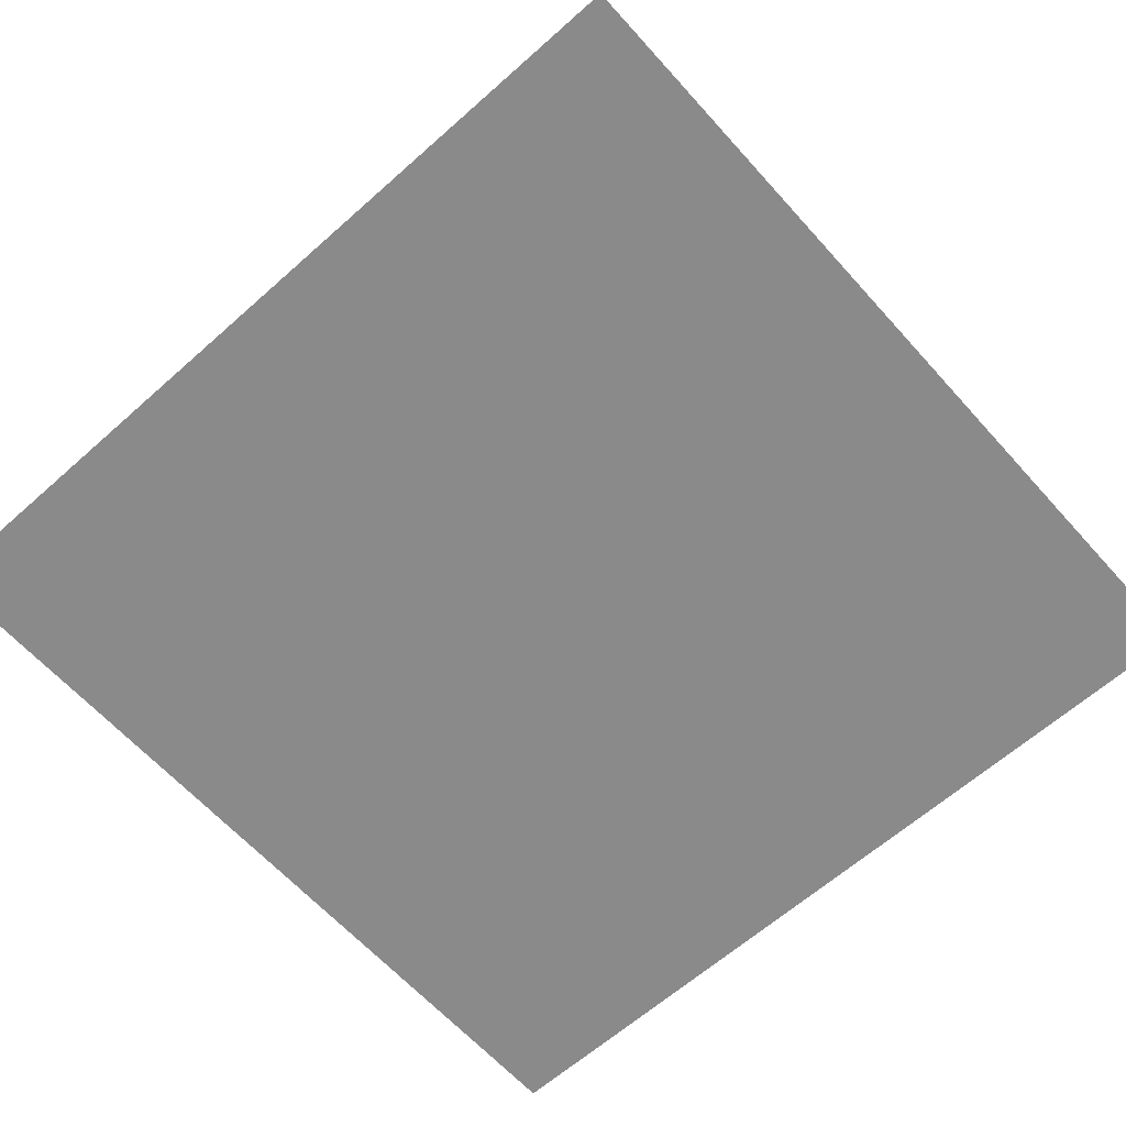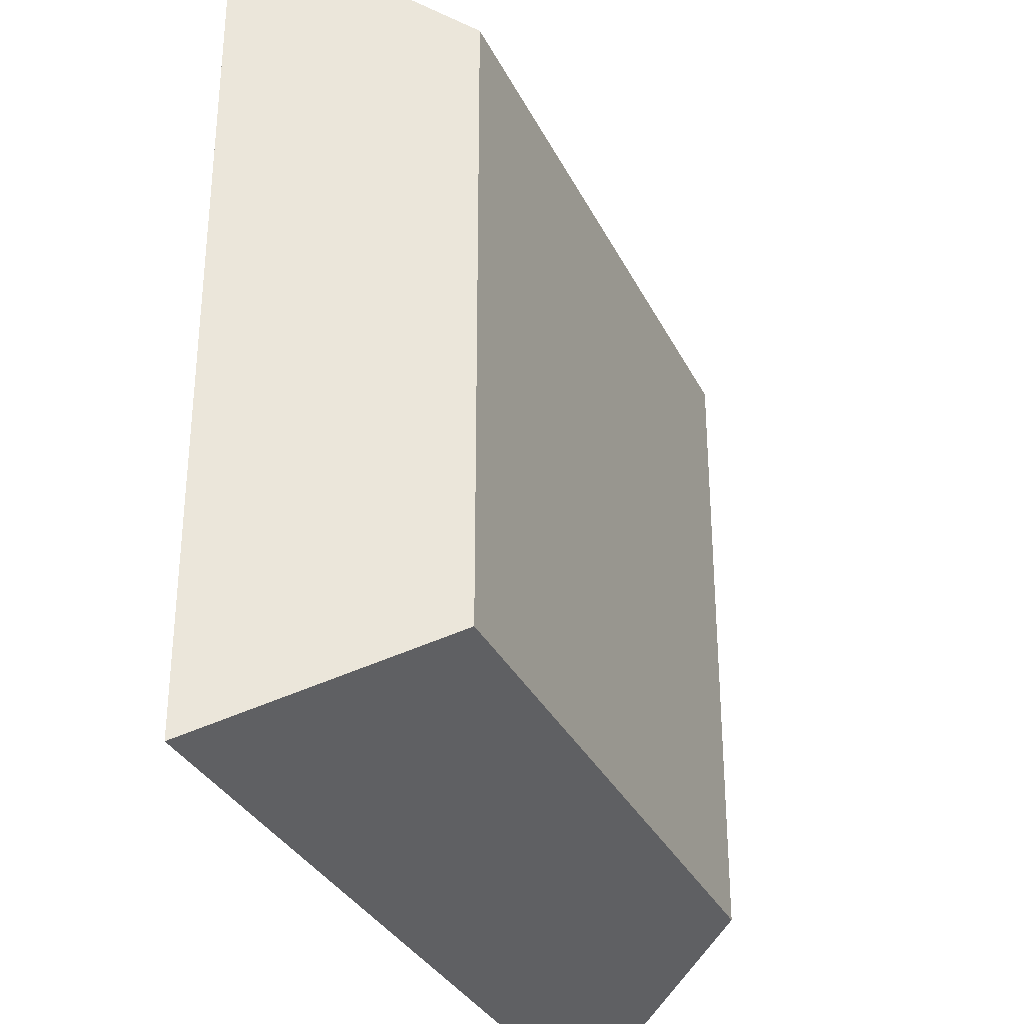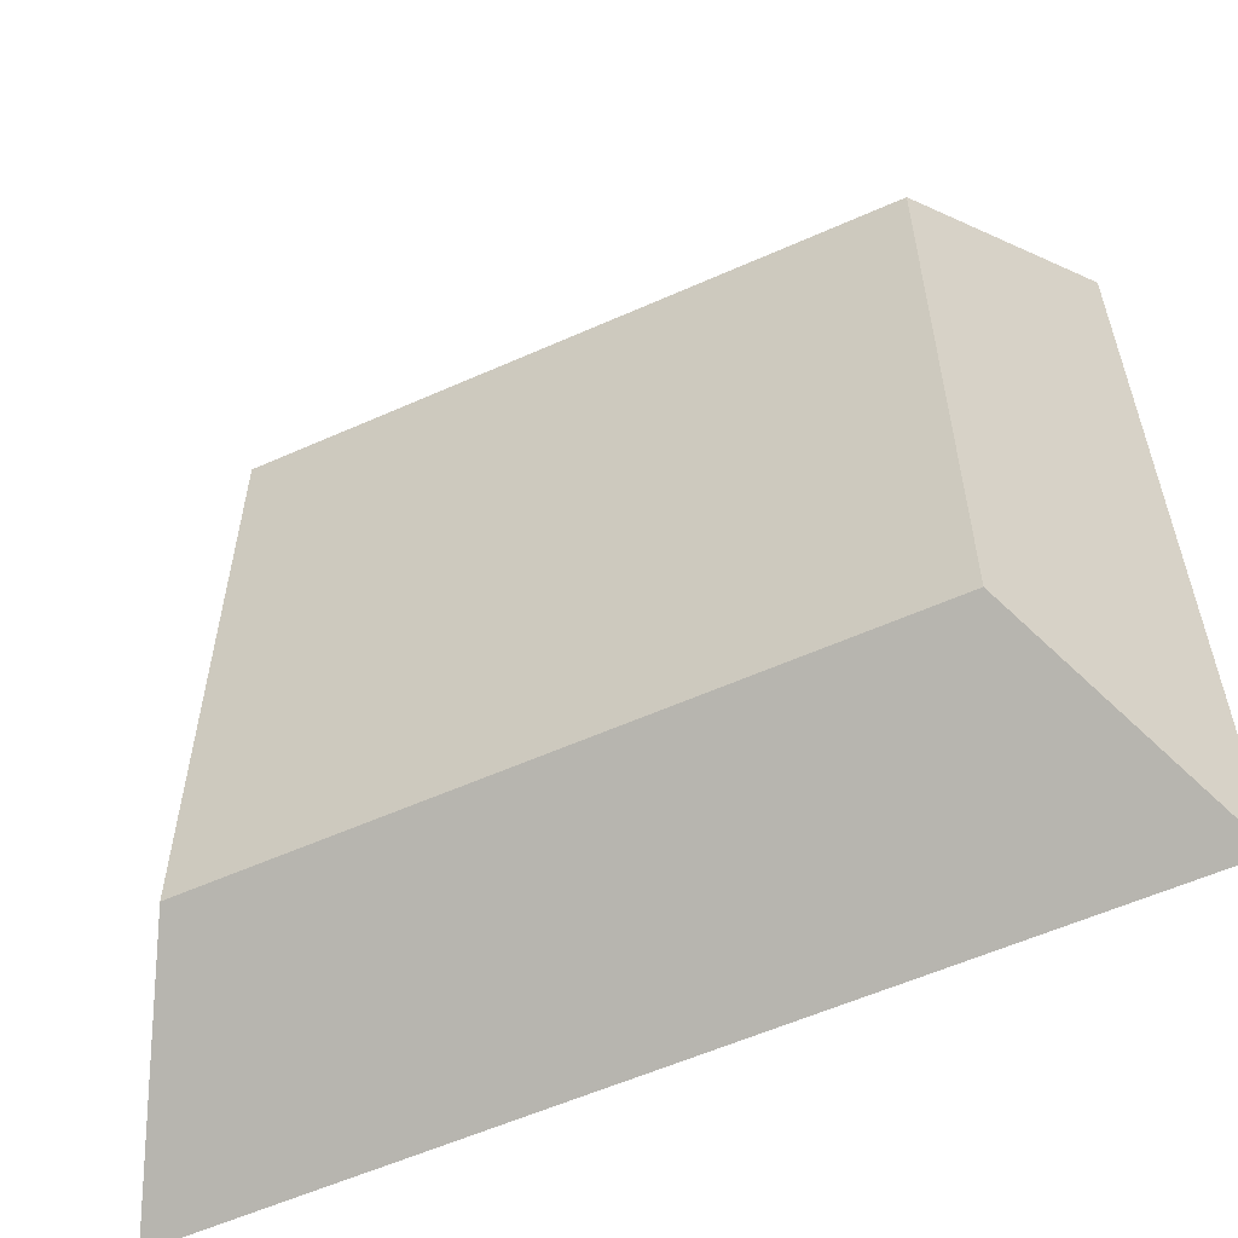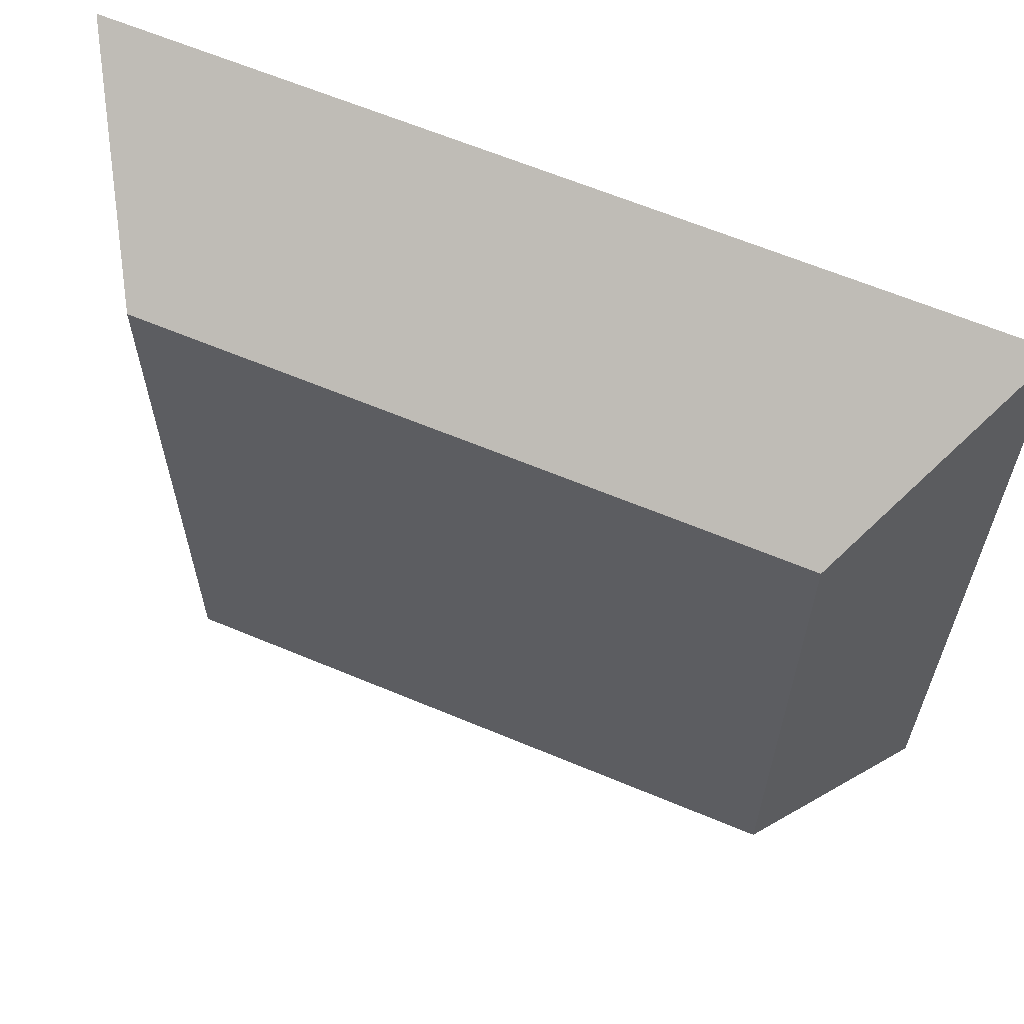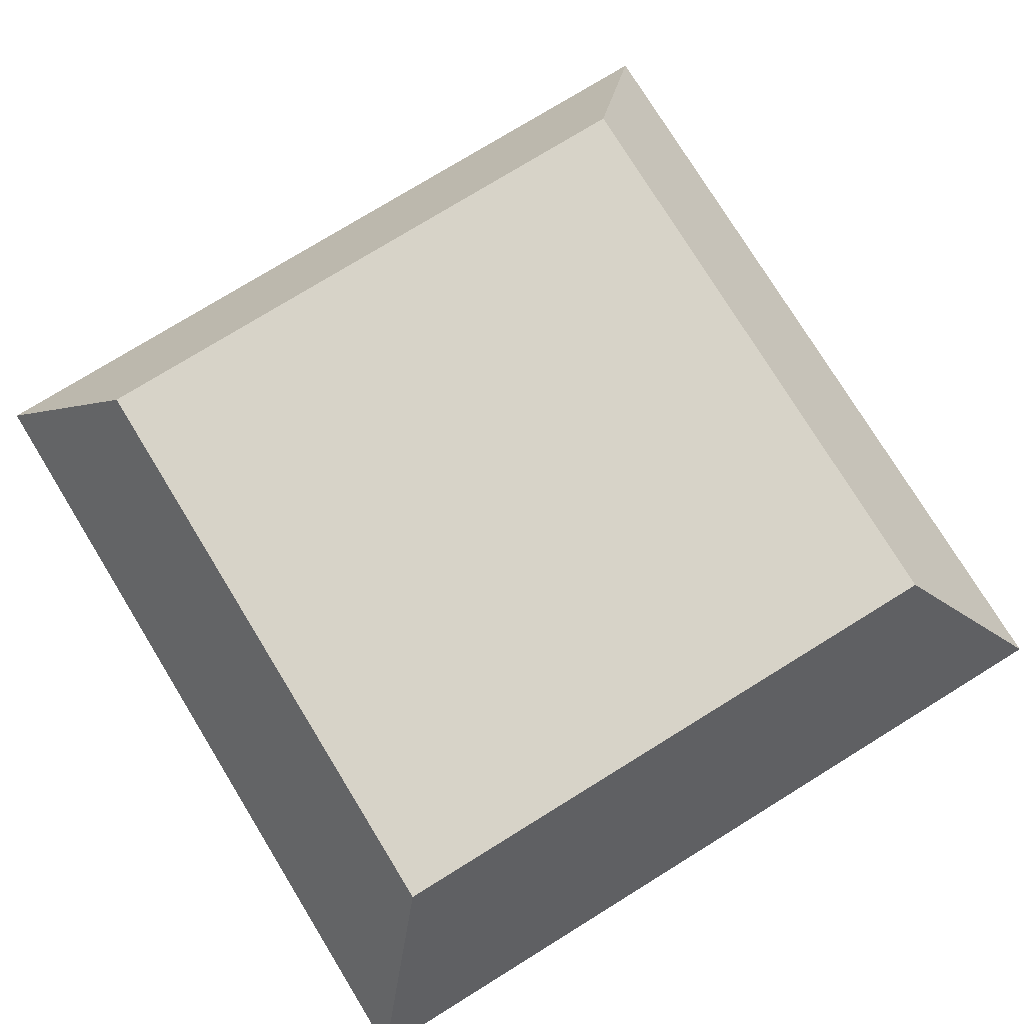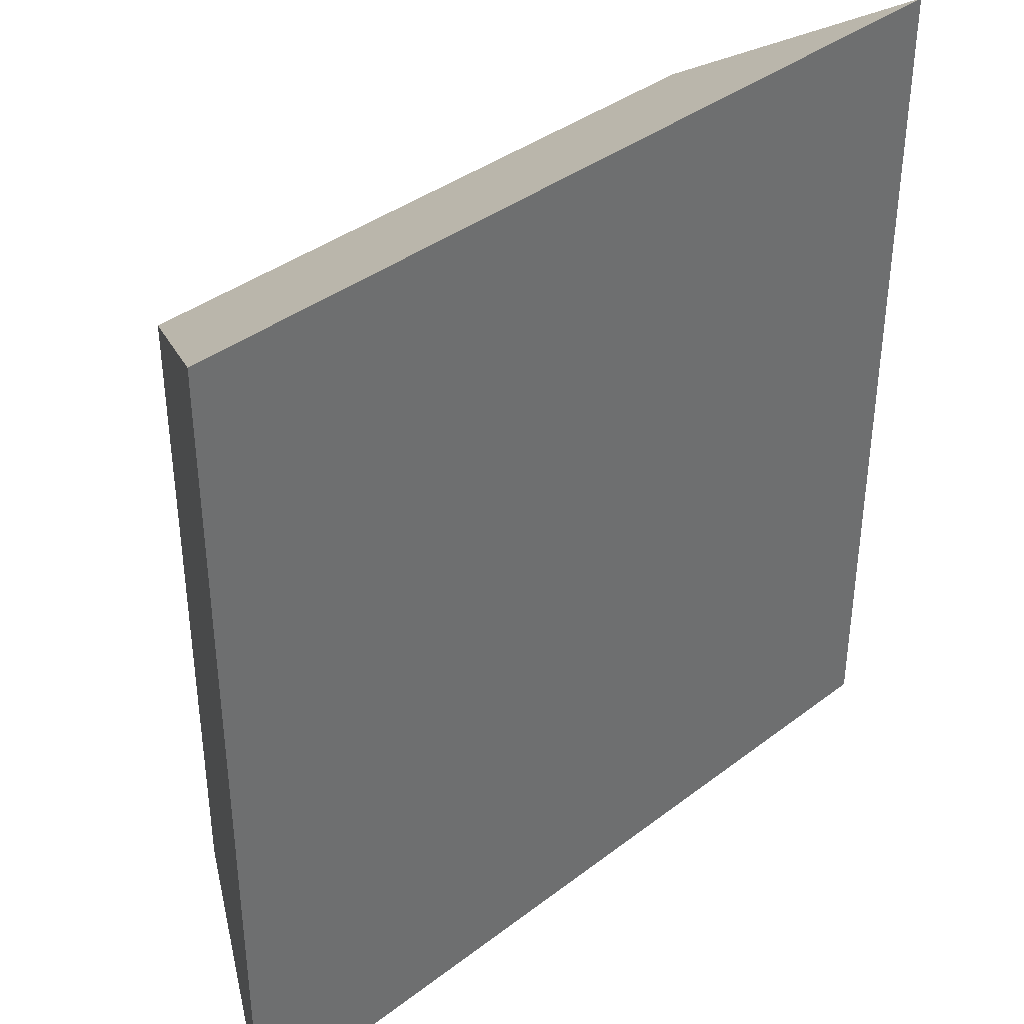
<metadata>
{"format":"obj","ext":"obj","renderer":"f3d","projection":"perspective","resolution":1024,"background":"white","views":[{"elev":-63.4,"azim":-138.1,"up":"+Y"},{"elev":-32.4,"azim":112.9,"up":"+Z"},{"elev":-57.8,"azim":-155.2,"up":"+Z"},{"elev":63.1,"azim":-157.0,"up":"+Z"},{"elev":77.2,"azim":-31.6,"up":"+Y"},{"elev":38.4,"azim":-43.9,"up":"+Z"}]}
</metadata>
<code>
o Cube
v 0.7332 -0.53 -0.7332
v 1 -1 -1
v 0.7332 -0.53 0.7332
v 1 -1 1
v -0.7332 -0.53 -0.7332
v -1 -1 -1
v -0.7332 -0.53 0.7332
v -1 -1 1
f 5 3 1
f 3 8 4
f 7 6 8
f 2 8 6
f 1 4 2
f 5 2 6
f 5 7 3
f 3 7 8
f 7 5 6
f 2 4 8
f 1 3 4
f 5 1 2

</code>
